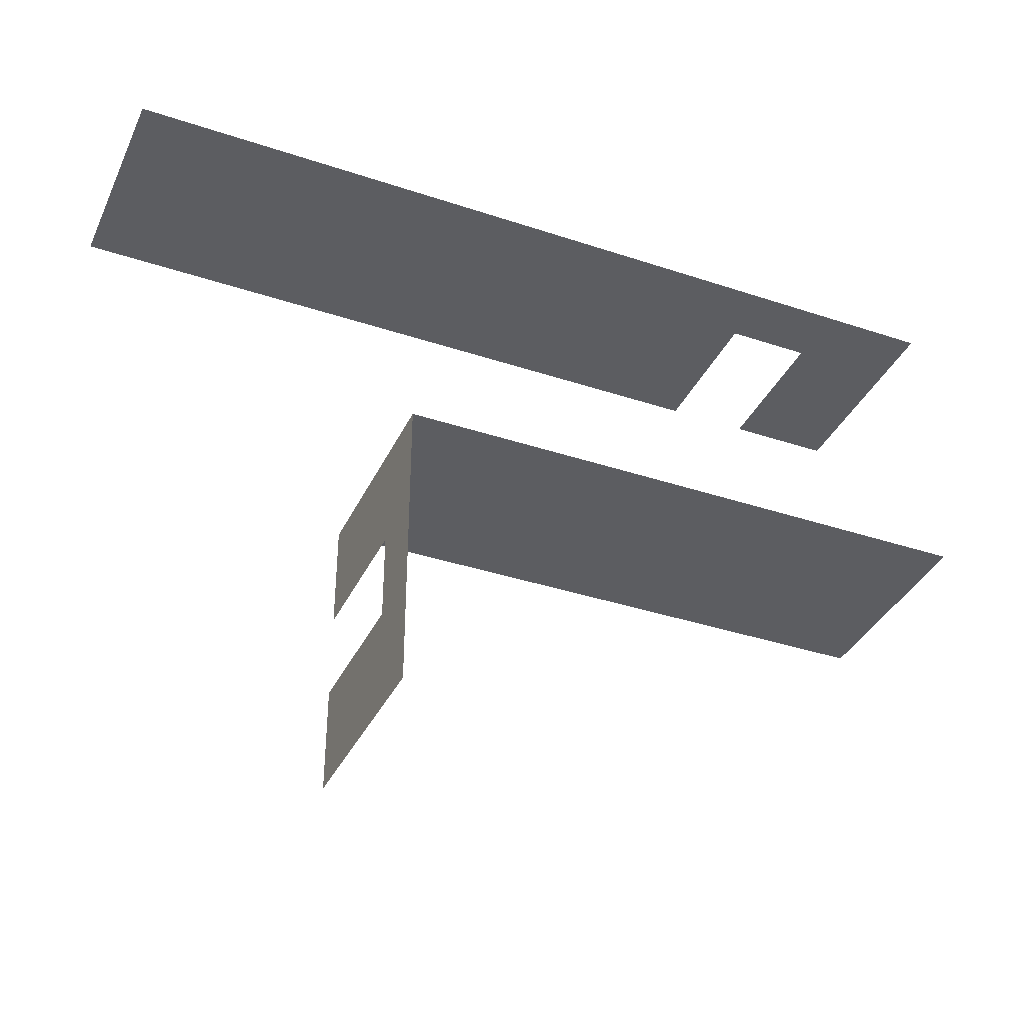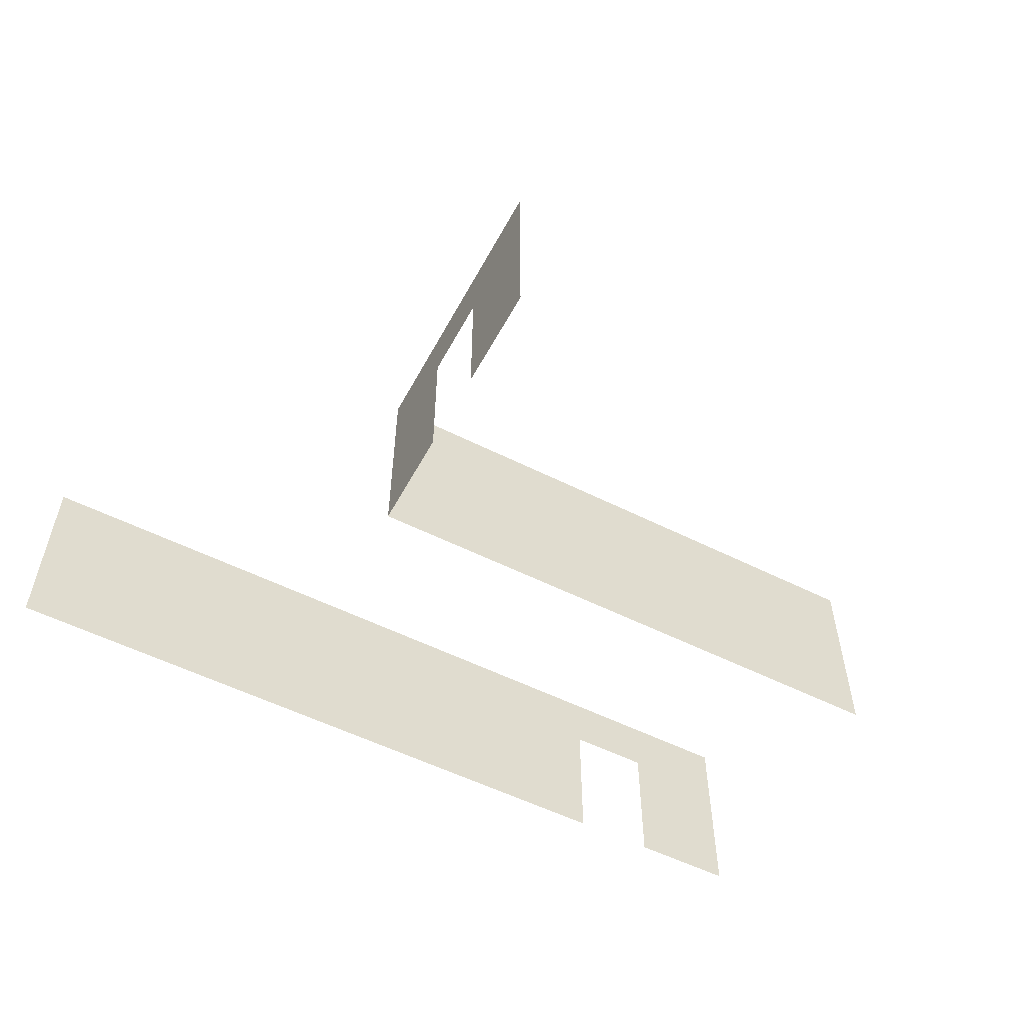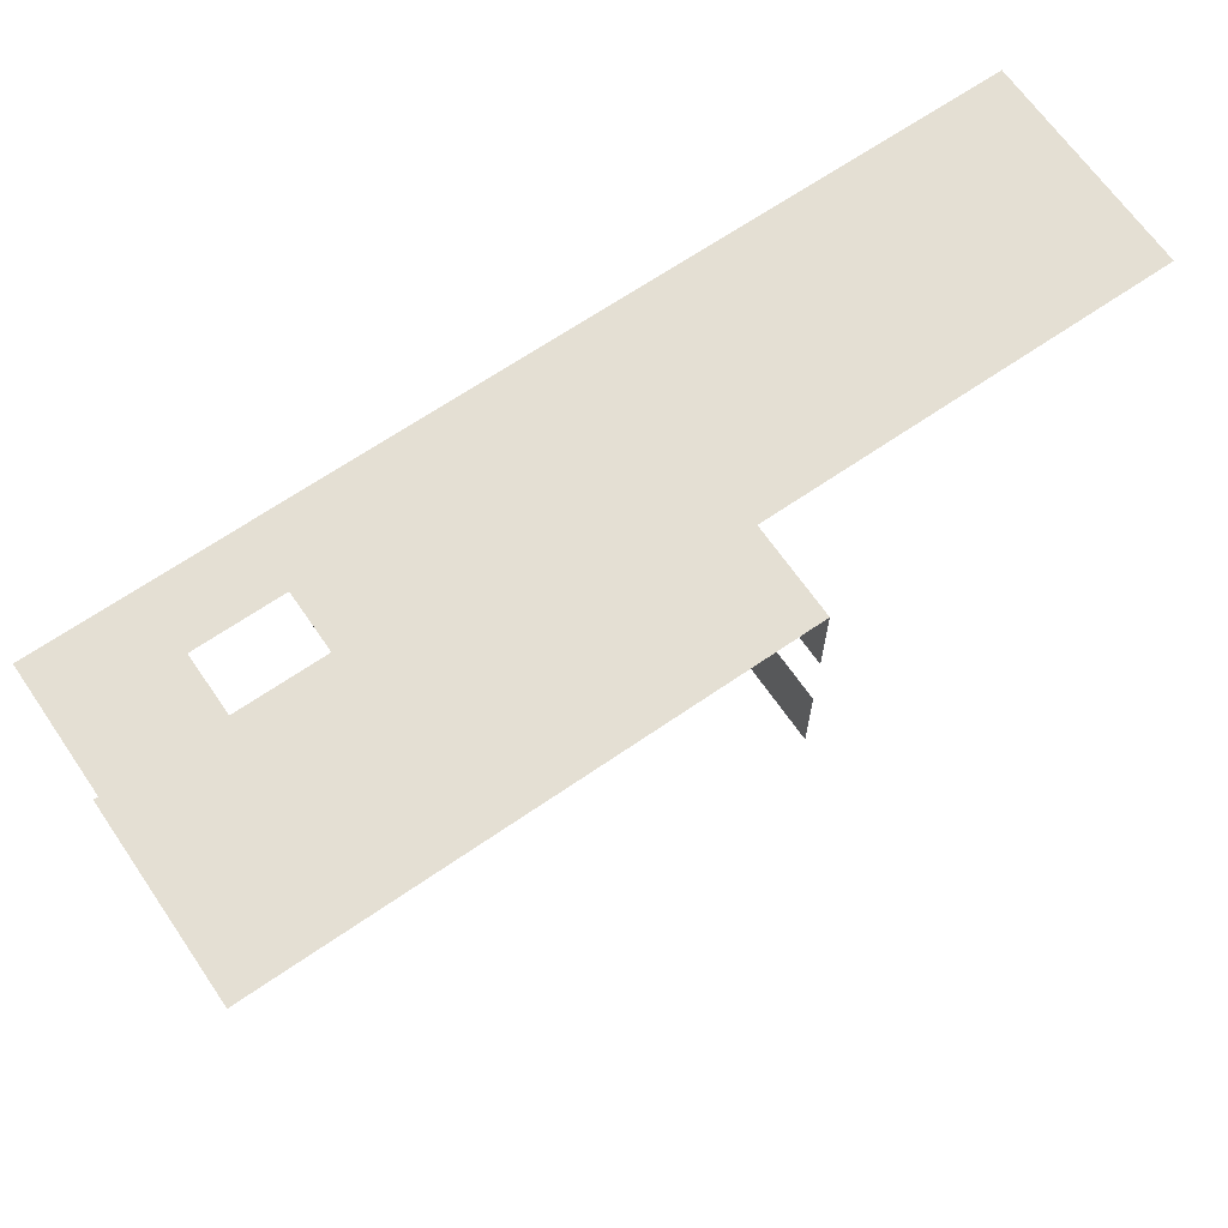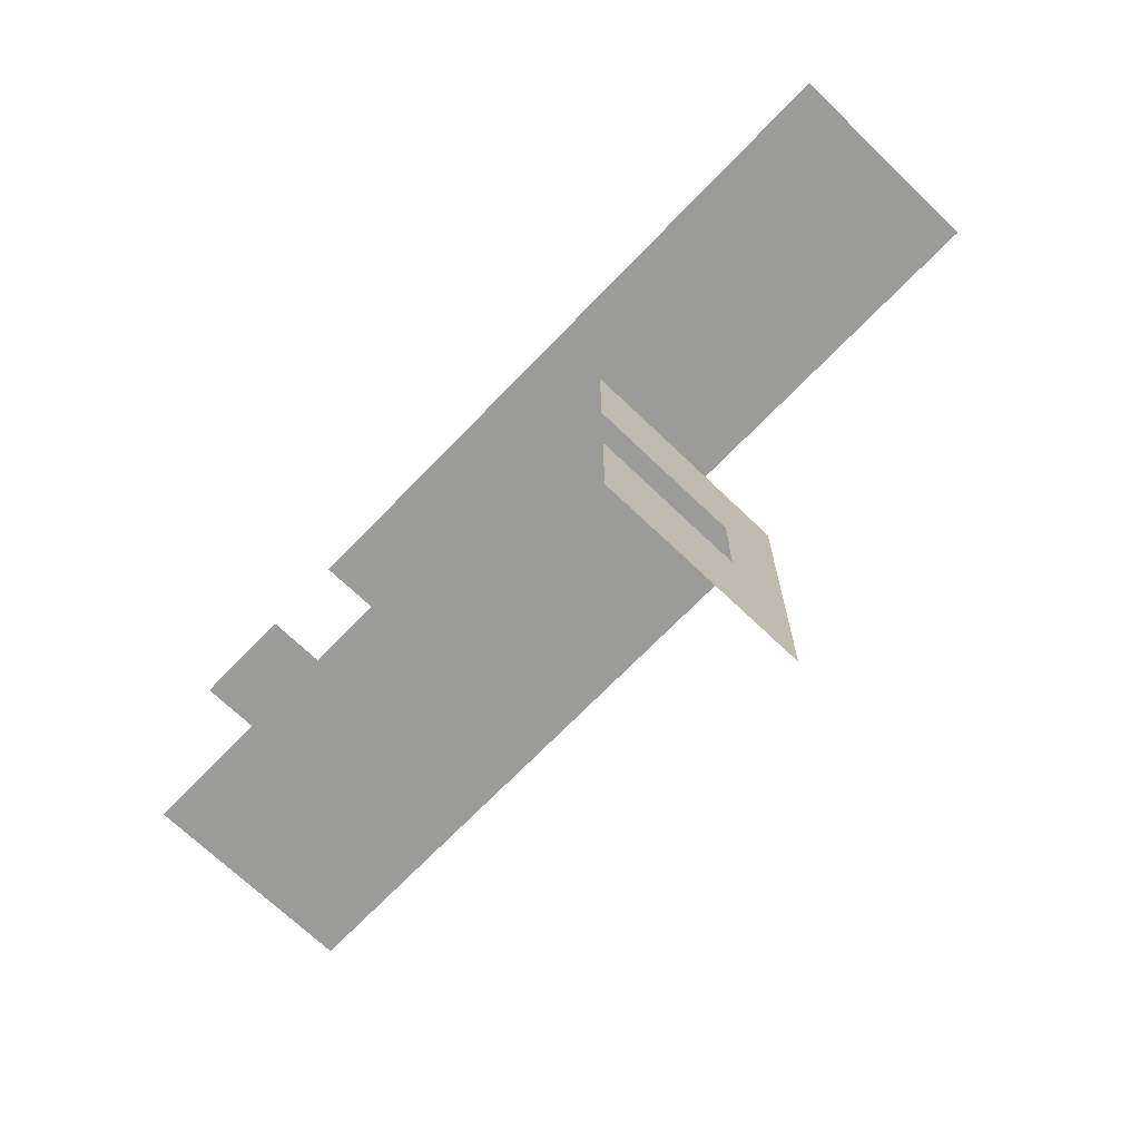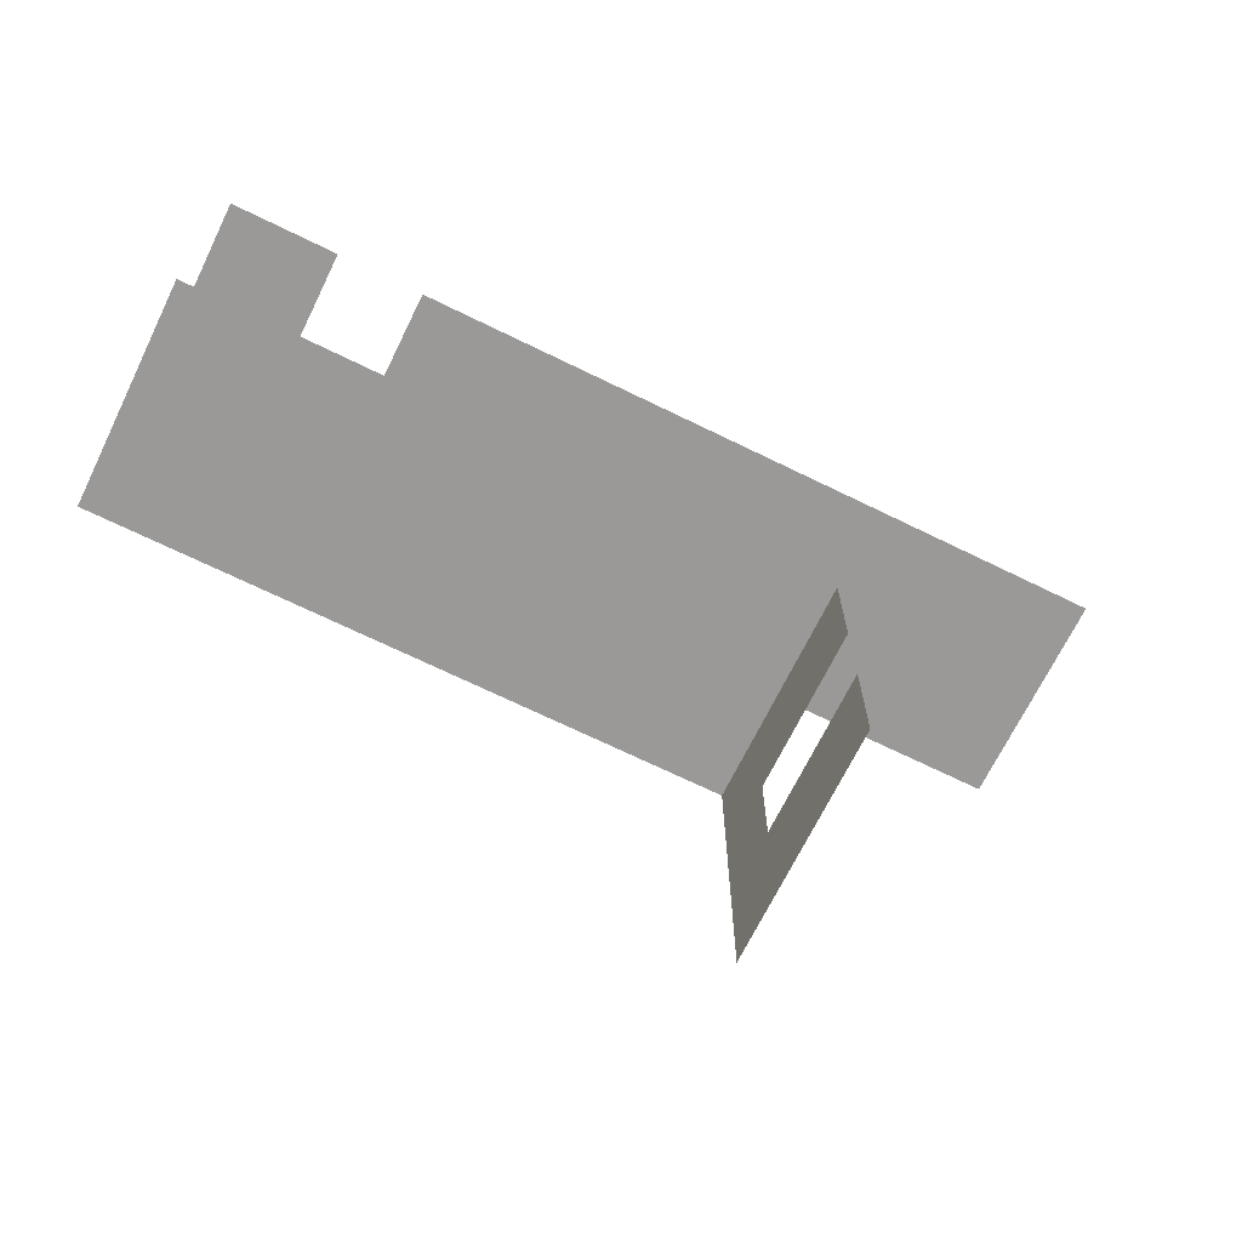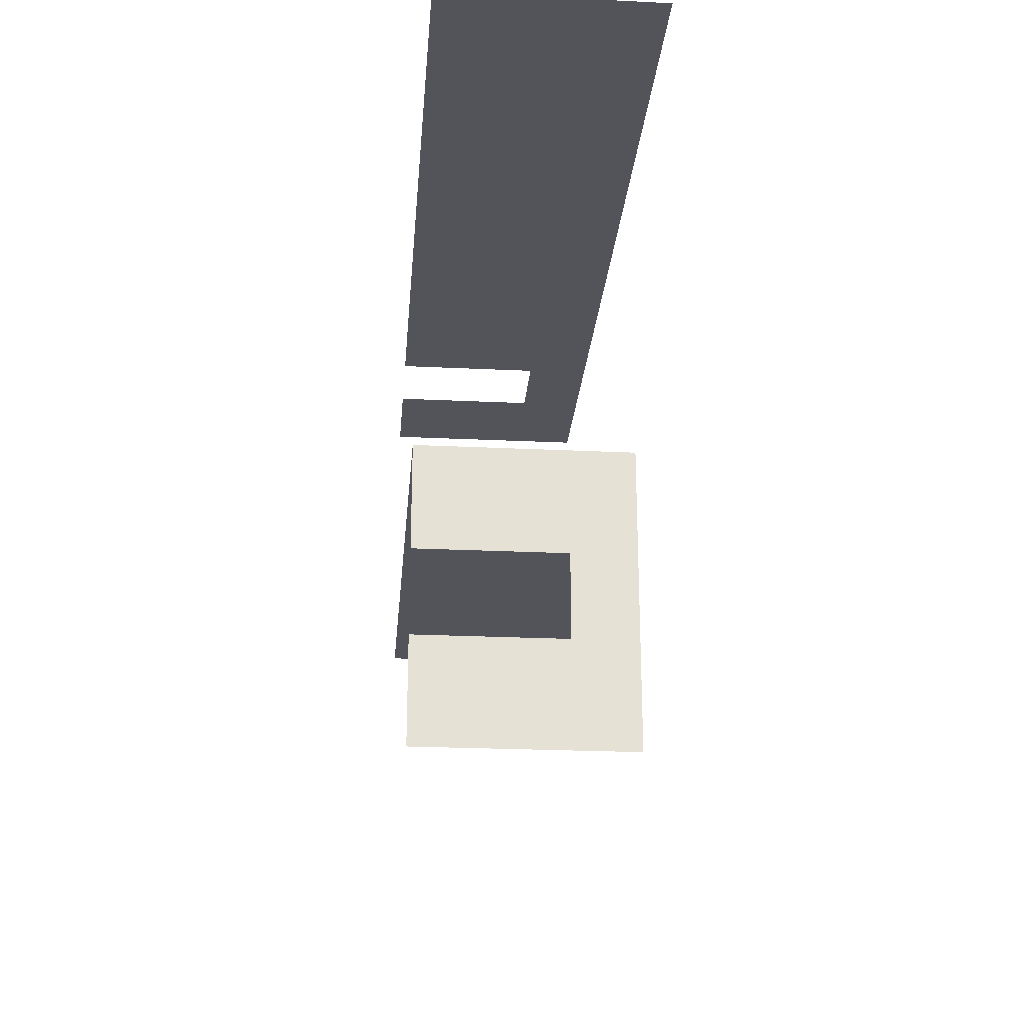
<metadata>
{"format":"obj","ext":"obj","renderer":"f3d","projection":"perspective","resolution":1024,"background":"white","views":[{"elev":-36.9,"azim":156.8,"up":"+Z"},{"elev":-54.7,"azim":152.0,"up":"+Y"},{"elev":66.8,"azim":-34.6,"up":"+Z"},{"elev":-69.6,"azim":46.1,"up":"+Z"},{"elev":-69.1,"azim":-26.1,"up":"+Z"},{"elev":-23.9,"azim":85.4,"up":"+Z"}]}
</metadata>
<code>
o small_wall.001
v 0 5 10.5
v -7 5 10.5
v 0 1e-06 10.5
v -7 0 10.5
v -2.5 0 10.5
v -2.5 5 10.5
v -4.5 5 10.5
v -4.5 0 10.5
v -2.5 3.5 10.5
v -4.5 3.5 10.5
v -7 1e-06 3.5
v 7 0 3.5
v -7 5 3.5
v 7 5 3.5
v 7 5 -3.5
v 7 5 3.5
v 7 1e-06 -3.5
v 7 0 3.5
v 7 1e-06 -1
v 7 5 -1
v 7 5 1
v 7 1e-06 1
v 7 3.5 -1
v 7 3.5 1
v -1e-06 0 10.5
v 14 1e-06 10.5
v -1e-06 5 10.5
v 14 5 10.5
f 5 3 1 6 9
f 10 9 6 7
f 4 8 10 7 2
f 11 12 14 13
f 19 17 15 20 23
f 24 23 20 21
f 18 22 24 21 16
f 25 26 28 27

</code>
